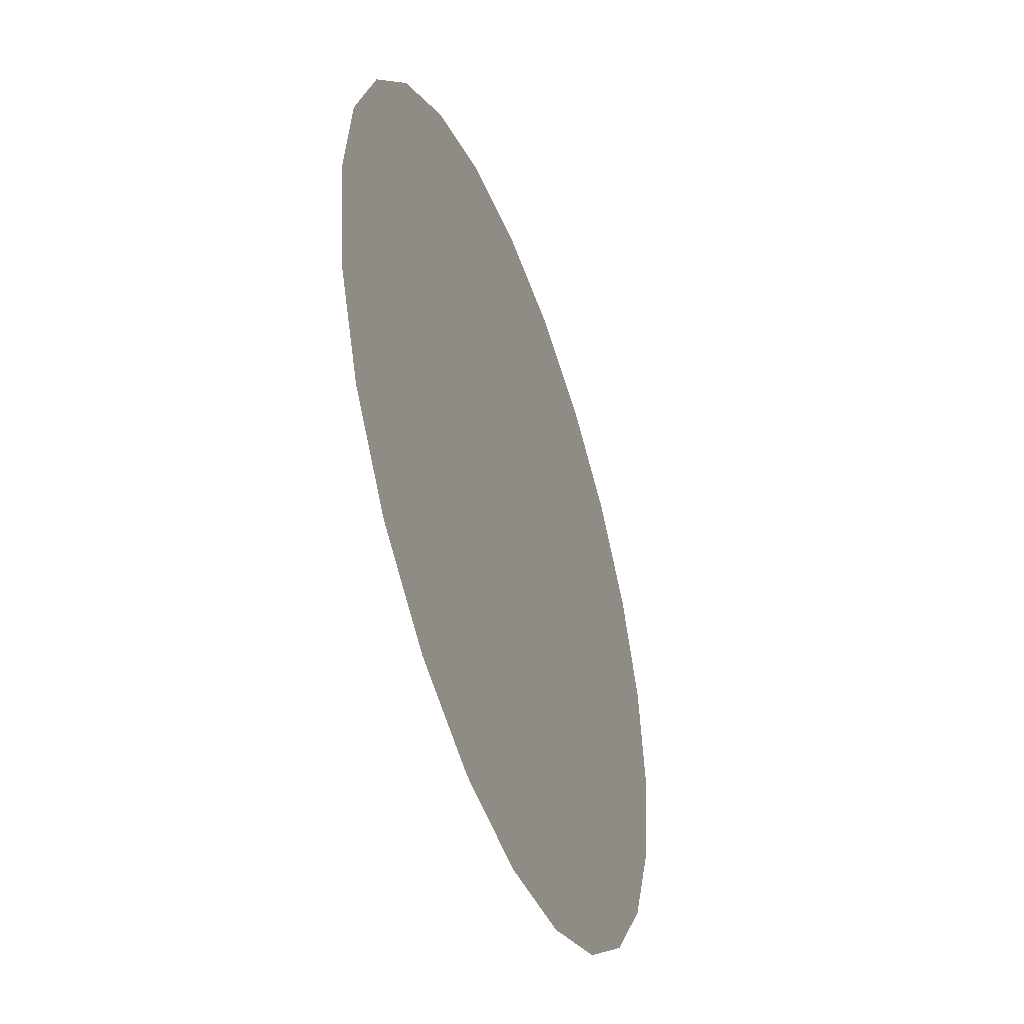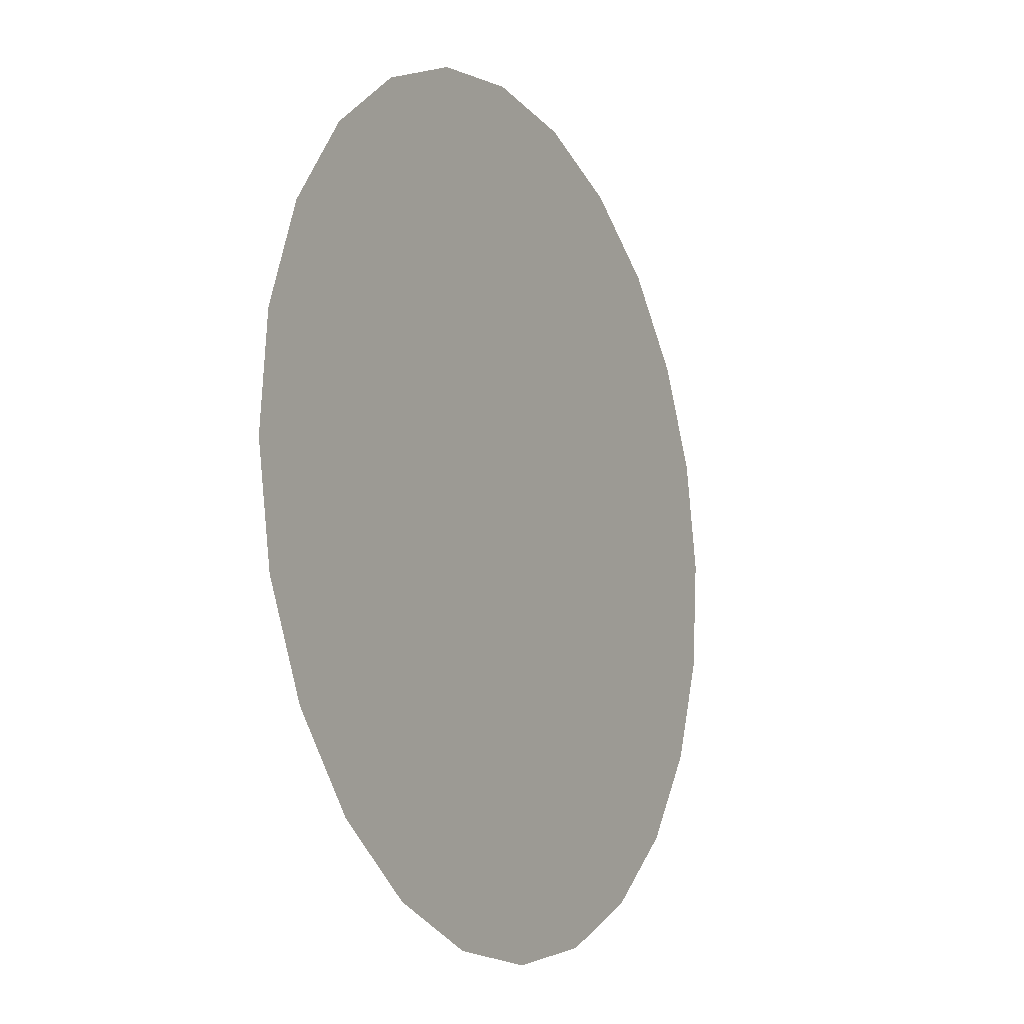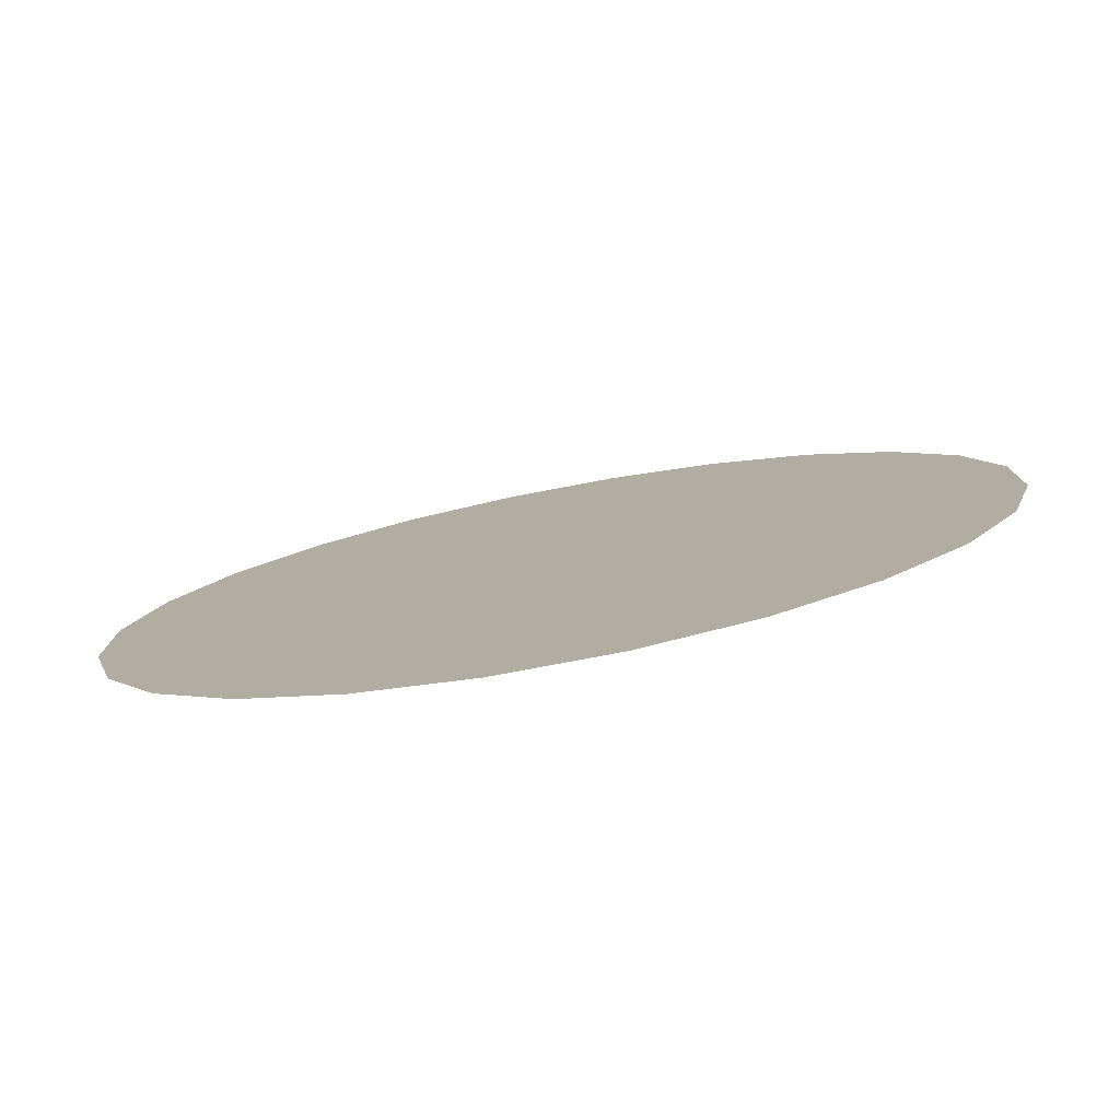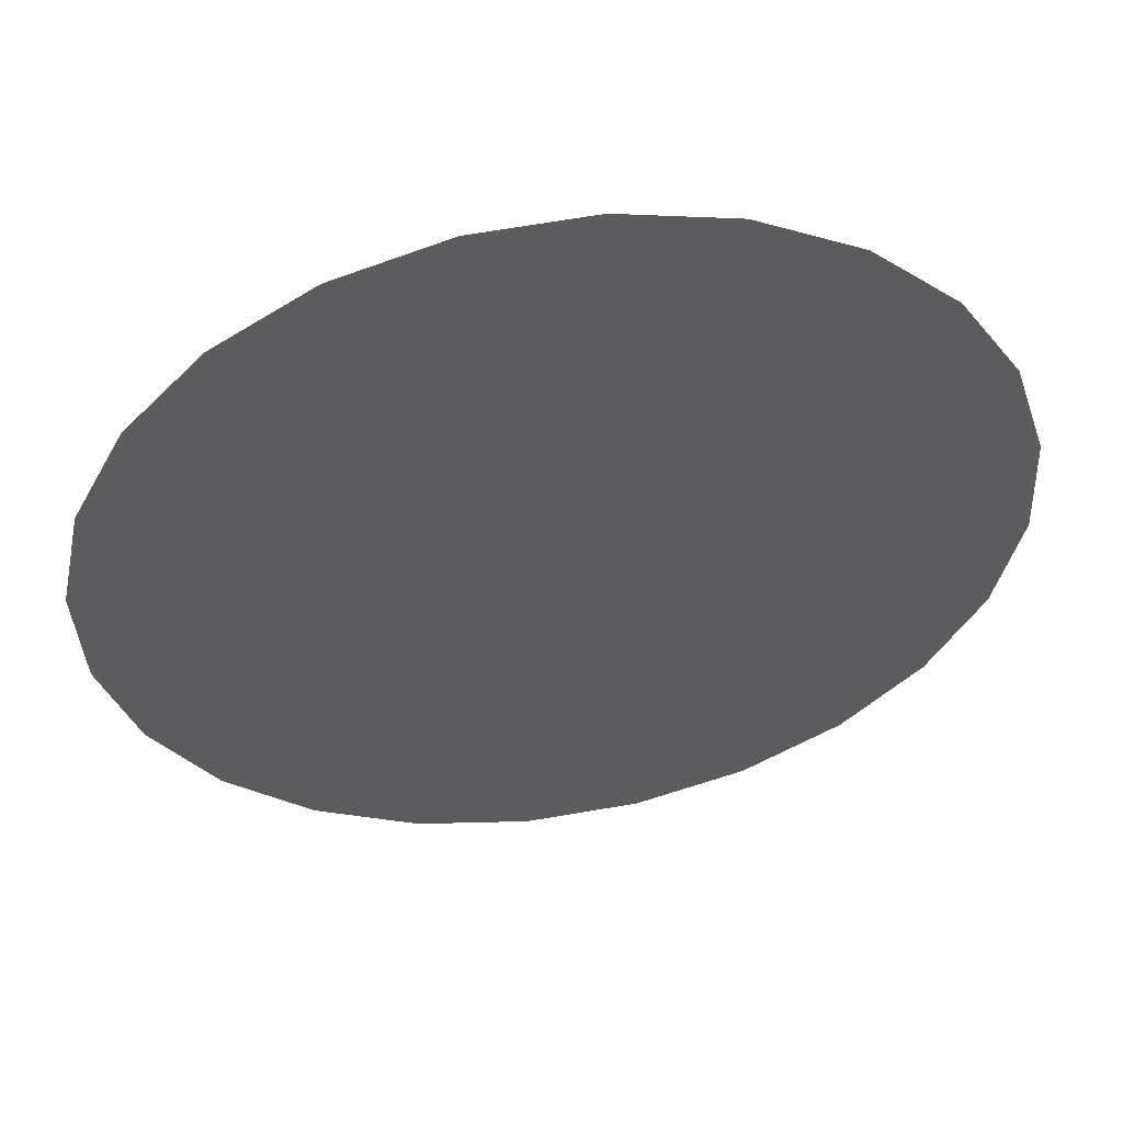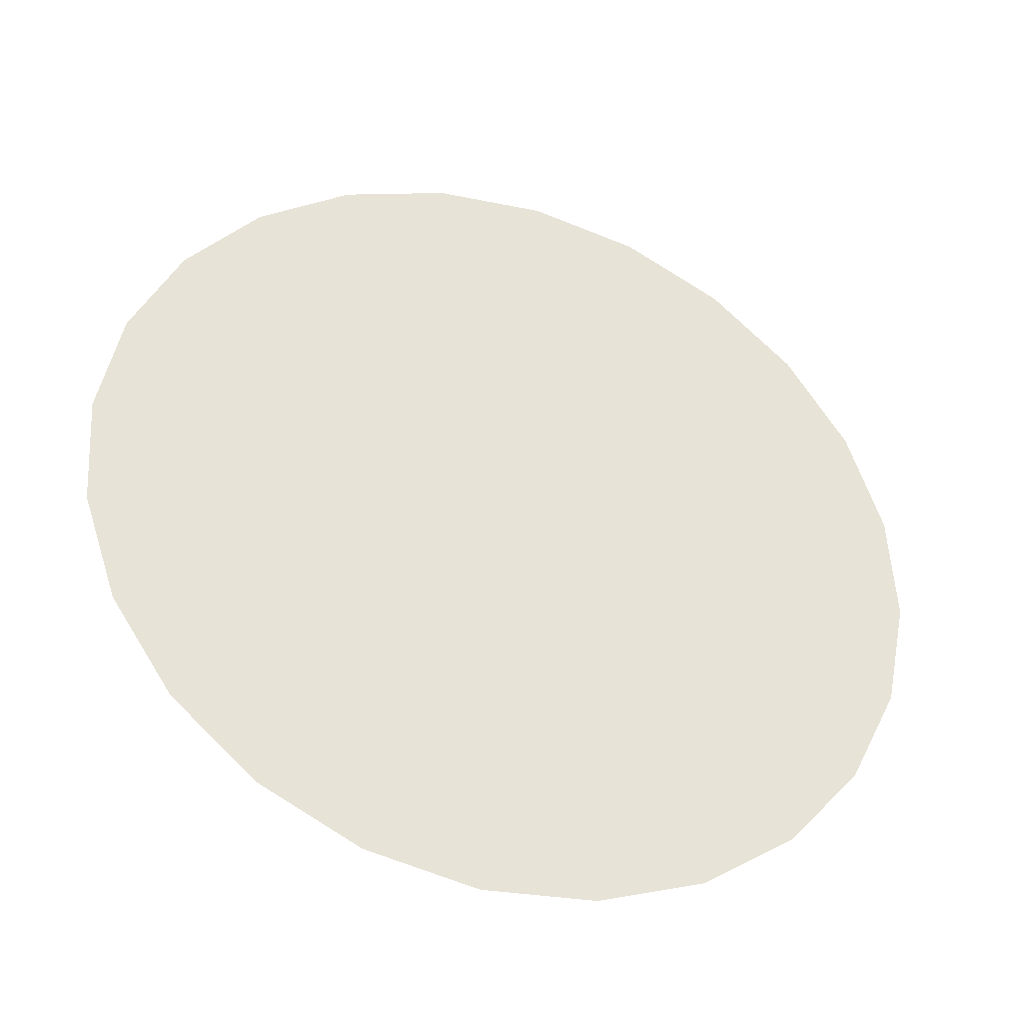
<metadata>
{"format":"obj","ext":"obj","renderer":"f3d","projection":"perspective","resolution":1024,"background":"white","views":[{"elev":42.8,"azim":64.0,"up":"+Y"},{"elev":-57.1,"azim":-95.2,"up":"+Y"},{"elev":-20.2,"azim":-30.9,"up":"+Z"},{"elev":33.2,"azim":-36.0,"up":"+Y"},{"elev":26.1,"azim":-87.2,"up":"+Z"}]}
</metadata>
<code>
o #ID3050
v -0.3921 0.2134 -0.4342
v -0.4018 0.2136 -0.4389
v -0.3968 0.2128 -0.4368
v -0.3878 0.2152 -0.4314
v -0.4066 0.2157 -0.4405
v -0.3843 0.2182 -0.4284
v -0.4109 0.2189 -0.4413
v -0.3819 0.2222 -0.4256
v -0.4144 0.2231 -0.4414
v -0.3807 0.2269 -0.4232
v -0.417 0.2278 -0.4408
v -0.3807 0.232 -0.4212
v -0.4183 0.2329 -0.4394
v -0.382 0.2371 -0.4198
v -0.4183 0.238 -0.4374
v -0.3846 0.2419 -0.4191
v -0.4171 0.2427 -0.4349
v -0.3881 0.2461 -0.4192
v -0.4147 0.2467 -0.4321
v -0.3924 0.2493 -0.4201
v -0.4112 0.2497 -0.4292
v -0.3972 0.2514 -0.4216
v -0.4069 0.2516 -0.4263
v -0.4022 0.2521 -0.4238
f 1 2 3
f 2 1 4
f 2 4 5
f 5 4 6
f 5 6 7
f 7 6 8
f 7 8 9
f 9 8 10
f 9 10 11
f 11 10 12
f 11 12 13
f 13 12 14
f 13 14 15
f 15 14 16
f 15 16 17
f 17 16 18
f 17 18 19
f 19 18 20
f 19 20 21
f 21 20 22
f 21 22 23
f 23 22 24

</code>
